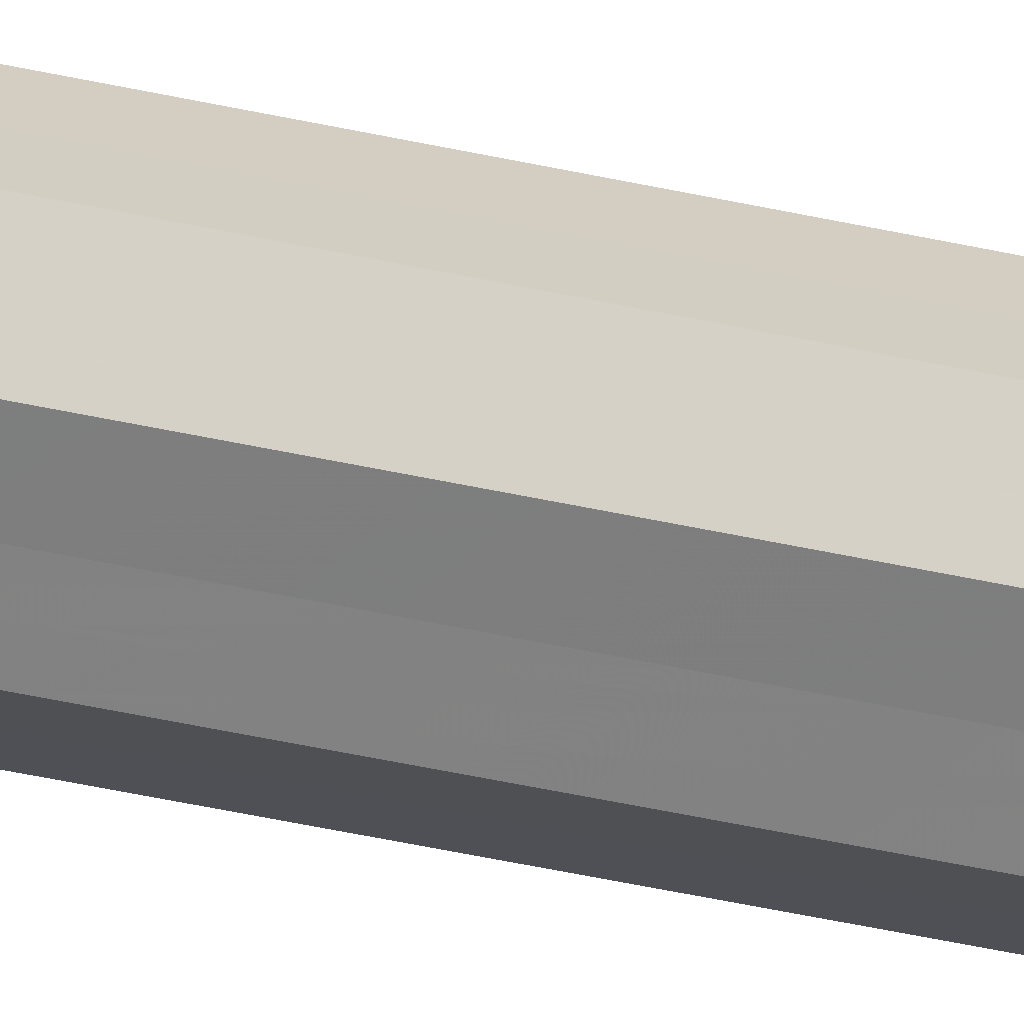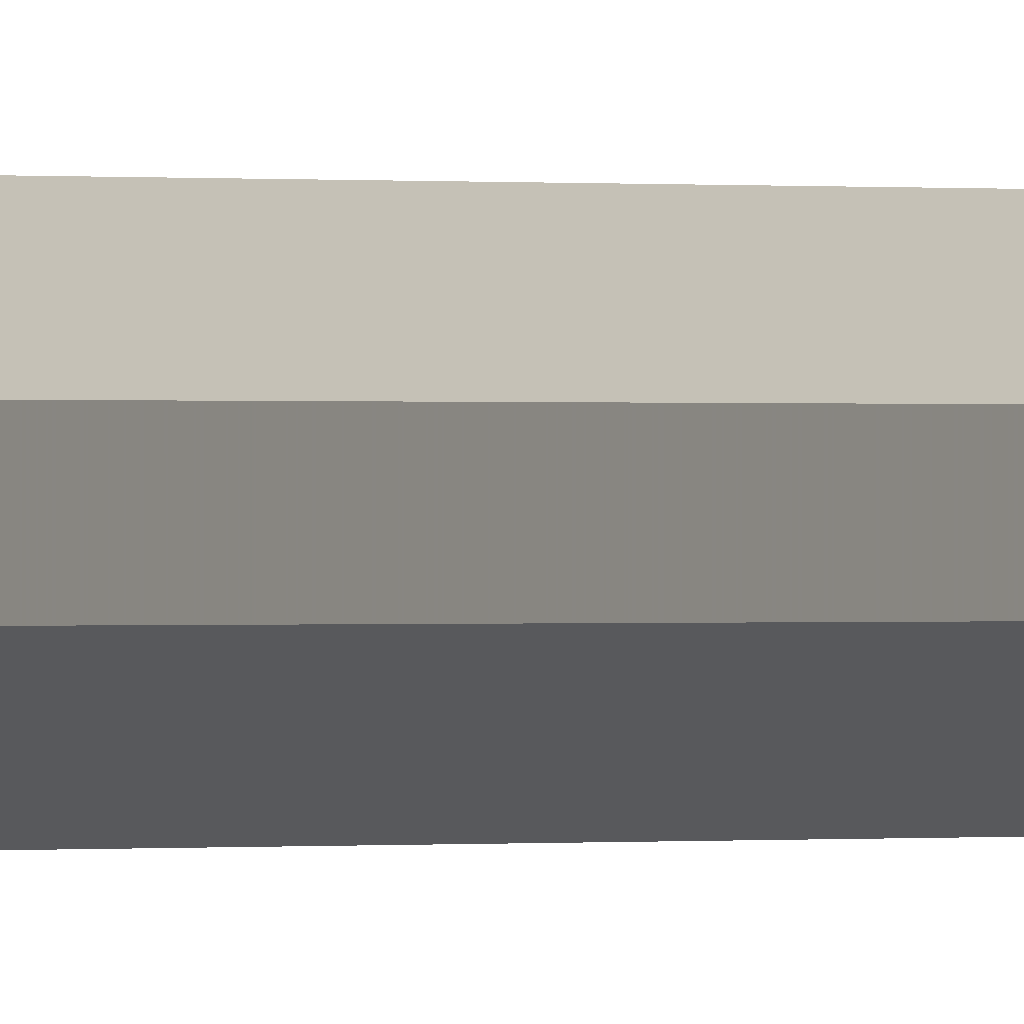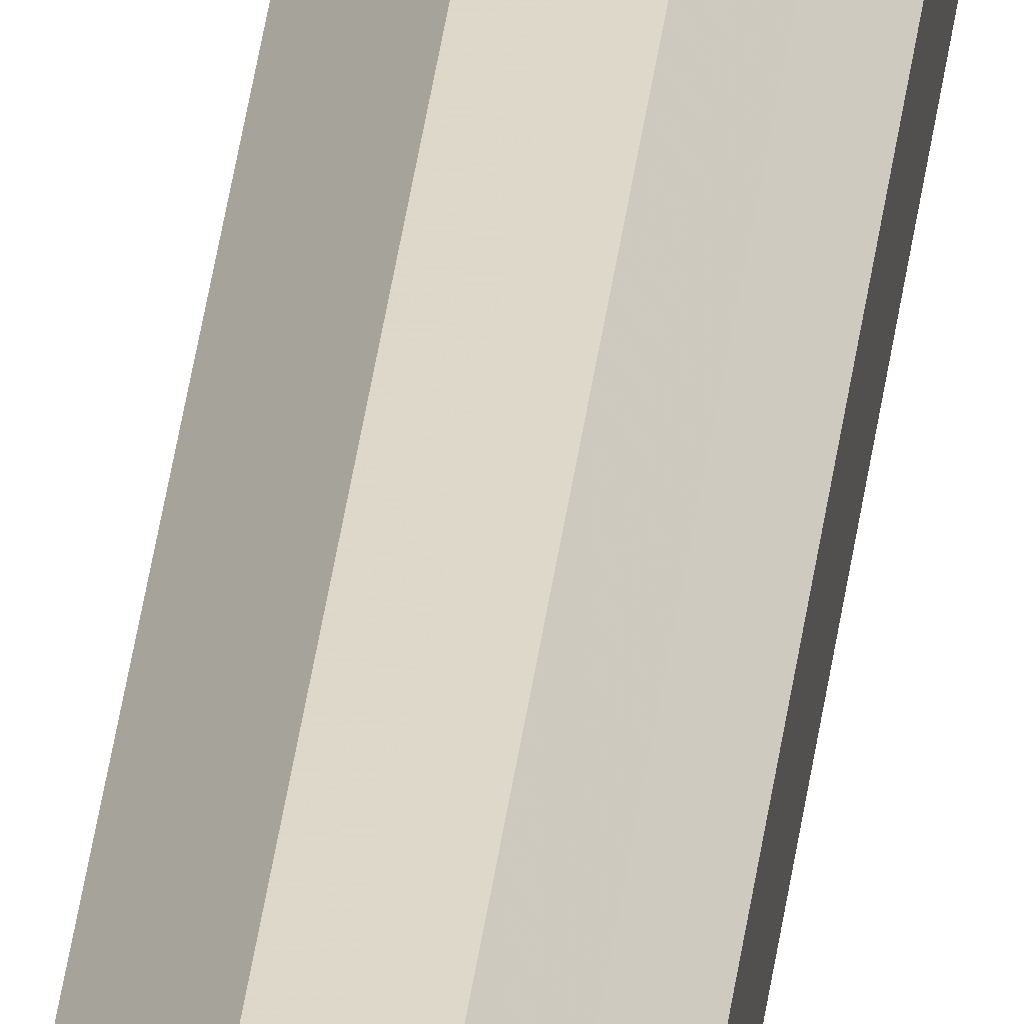
<metadata>
{"format":"obj","ext":"obj","renderer":"f3d","projection":"perspective","resolution":1024,"background":"white","views":[{"elev":-18.8,"azim":-119.8,"up":"+Y"},{"elev":0.0,"azim":23.2,"up":"+Y"},{"elev":31.0,"azim":5.9,"up":"+Y"}]}
</metadata>
<code>
o 1116
v 2176 1879 14.85
v 2176 1879 14.85
v 2176 1879 12.11
v 2176 1879 14.85
v 2176 1879 12.11
v 2176 1879 14.85
v 2176 1879 12.11
v 2176 1879 14.85
v 2176 1879 12.11
v 2176 1879 14.85
v 2176 1879 12.11
v 2176 1879 14.85
v 2176 1879 12.11
v 2176 1879 14.85
v 2176 1879 12.11
v 2176 1879 14.85
v 2176 1879 12.11
v 2176 1879 14.85
v 2176 1879 12.11
v 2176 1879 14.85
v 2176 1879 12.11
v 2176 1879 14.85
v 2176 1879 12.11
v 2176 1879 14.85
v 2176 1879 12.11
v 2176 1879 14.85
v 2176 1879 12.11
v 2176 1879 14.85
v 2176 1879 12.11
v 2176 1879 14.85
v 2176 1879 12.11
v 2176 1879 12.11
v 2176 1879 12.11
v 2176 1879 14.85
v 2176 1879 12.11
v 2176 1879 14.85
v 2176 1879 12.11
v 2176 1879 12.11
v 2176 1879 14.85
v 2176 1879 12.11
v 2176 1879 14.85
v 2176 1879 14.85
v 2176 1879 12.11
v 2176 1879 12.11
v 2176 1879 14.85
v 2176 1879 12.11
v 2176 1879 14.85
v 2176 1879 14.85
v 2176 1879 12.11
v 2176 1879 12.11
v 2176 1879 14.85
v 2176 1879 12.11
v 2176 1879 14.85
v 2176 1879 14.85
v 2176 1879 12.11
v 2176 1879 12.11
v 2176 1879 14.85
v 2176 1879 12.11
v 2176 1879 14.85
v 2176 1879 14.85
v 2176 1879 12.11
v 2176 1879 12.11
v 2176 1879 14.85
v 2176 1879 14.85
v 2176 1879 14.85
v 2176 1879 14.85
v 2176 1879 14.85
v 2176 1879 14.85
v 2176 1879 14.85
v 2176 1879 14.85
v 2176 1879 14.85
v 2176 1879 14.85
v 2176 1879 14.85
v 2176 1879 14.85
v 2176 1879 14.85
v 2176 1879 14.85
v 2176 1879 14.85
v 2176 1879 14.85
v 2176 1879 14.85
v 2176 1879 14.85
v 2176 1879 14.85
v 2176 1879 12.11
v 2176 1879 12.11
v 2176 1879 12.11
v 2176 1879 12.11
v 2176 1879 12.11
v 2176 1879 12.11
v 2176 1879 12.11
v 2176 1879 12.11
v 2176 1879 12.11
v 2176 1879 12.11
v 2176 1879 12.11
v 2176 1879 12.11
v 2176 1879 12.11
v 2176 1879 12.11
v 2176 1879 12.11
v 2176 1879 12.11
v 2176 1879 12.11
f 1 2 3
f 2 4 5
f 6 1 7
f 4 8 9
f 10 6 11
f 8 12 13
f 14 10 15
f 12 16 17
f 18 14 19
f 16 20 21
f 22 18 23
f 20 24 25
f 26 22 27
f 24 28 29
f 30 26 31
f 28 30 32
f 33 34 35
f 35 36 37
f 38 39 33
f 40 41 38
f 37 42 43
f 44 45 40
f 46 47 44
f 43 48 49
f 50 51 46
f 52 53 50
f 49 54 55
f 56 57 52
f 58 59 56
f 55 60 61
f 62 63 58
f 61 64 62
f 65 66 67
f 65 68 66
f 65 67 69
f 65 70 68
f 65 69 71
f 65 72 70
f 65 71 73
f 65 74 72
f 65 73 75
f 65 76 74
f 65 75 77
f 65 78 76
f 65 77 79
f 65 80 78
f 65 79 81
f 65 81 80
f 82 83 84
f 82 85 83
f 82 84 86
f 82 87 85
f 82 86 88
f 82 89 87
f 82 88 90
f 82 91 89
f 82 90 92
f 82 93 91
f 82 92 94
f 82 95 93
f 82 94 96
f 82 97 95
f 82 96 98
f 82 98 97

</code>
